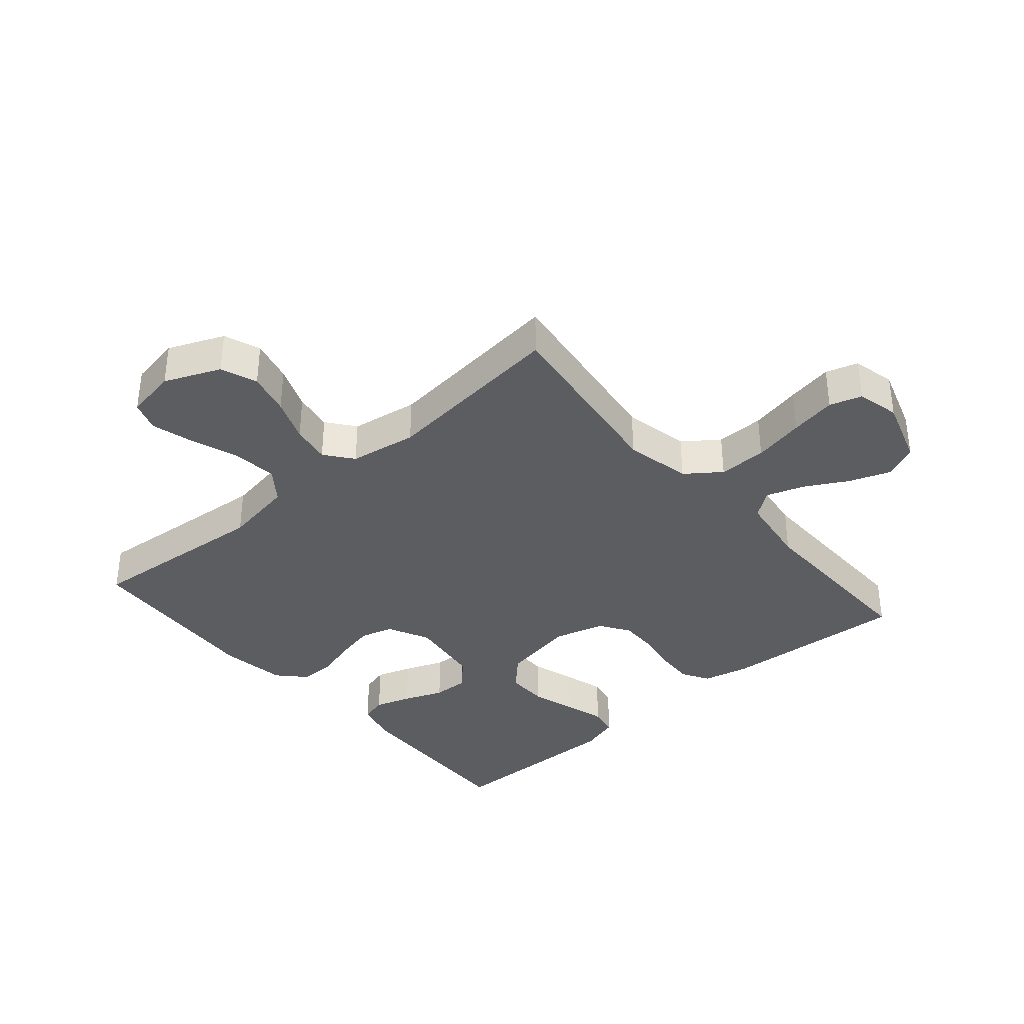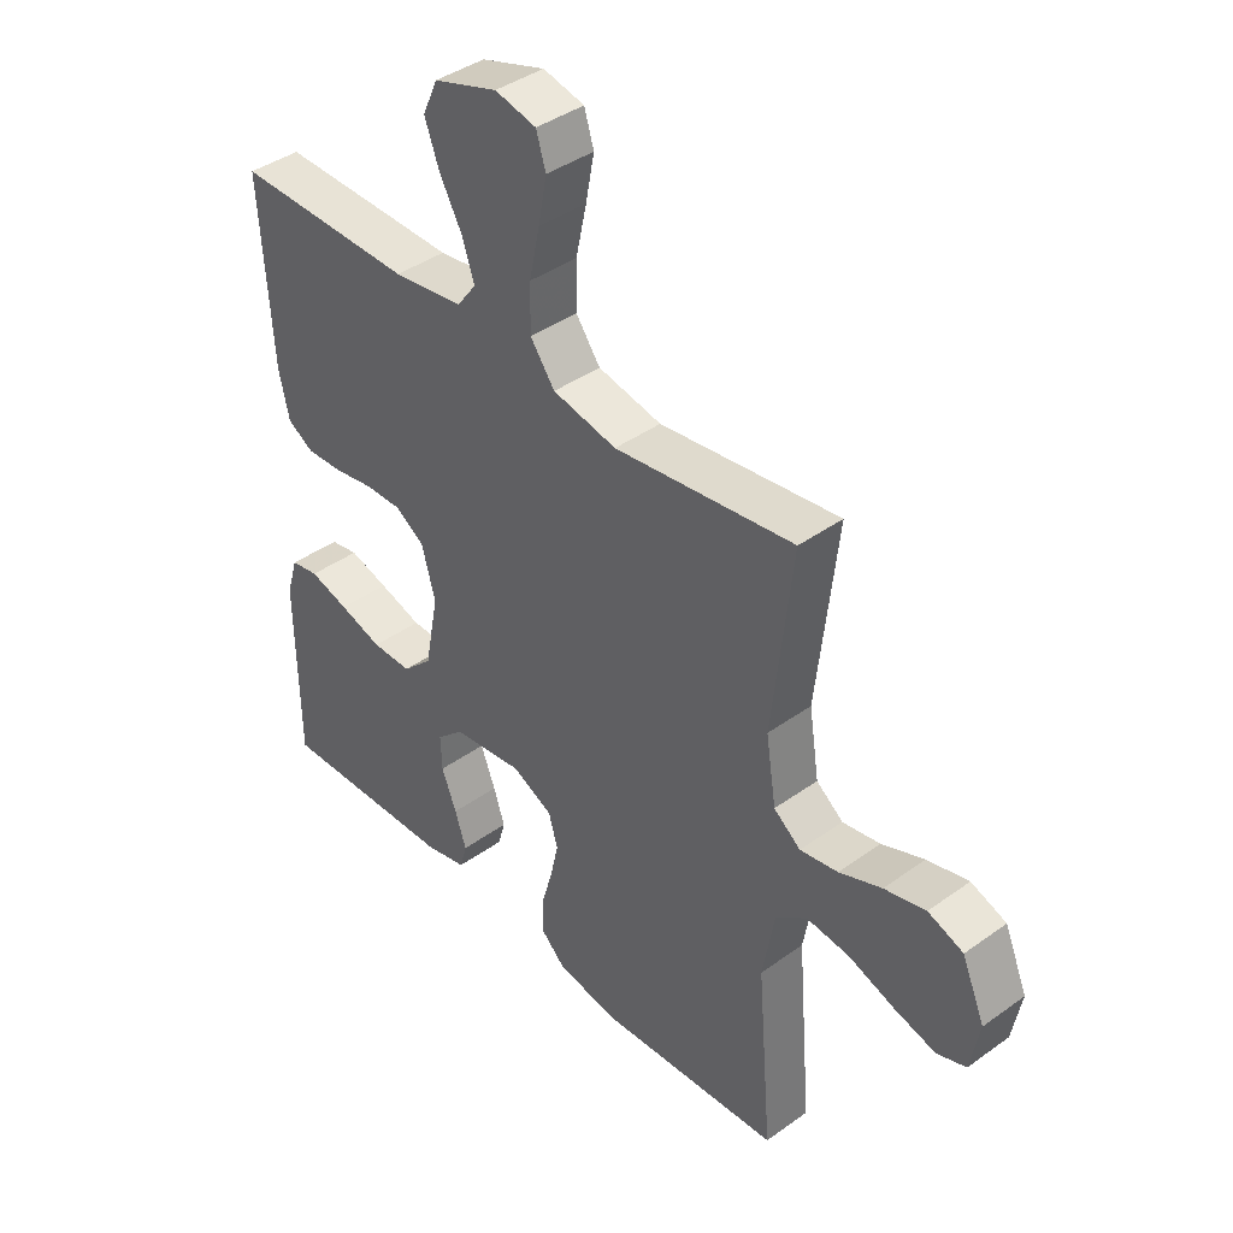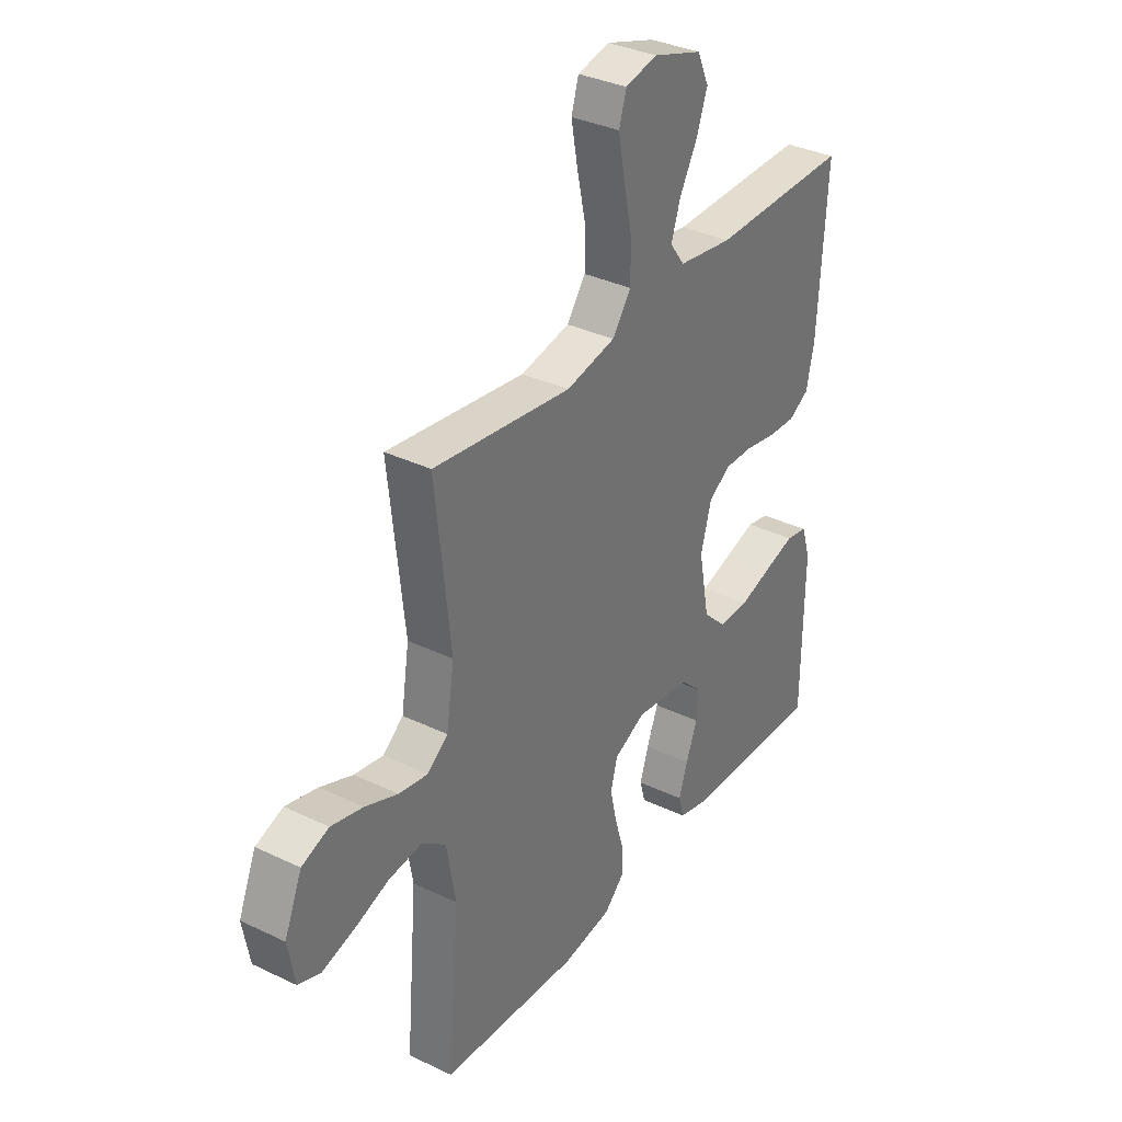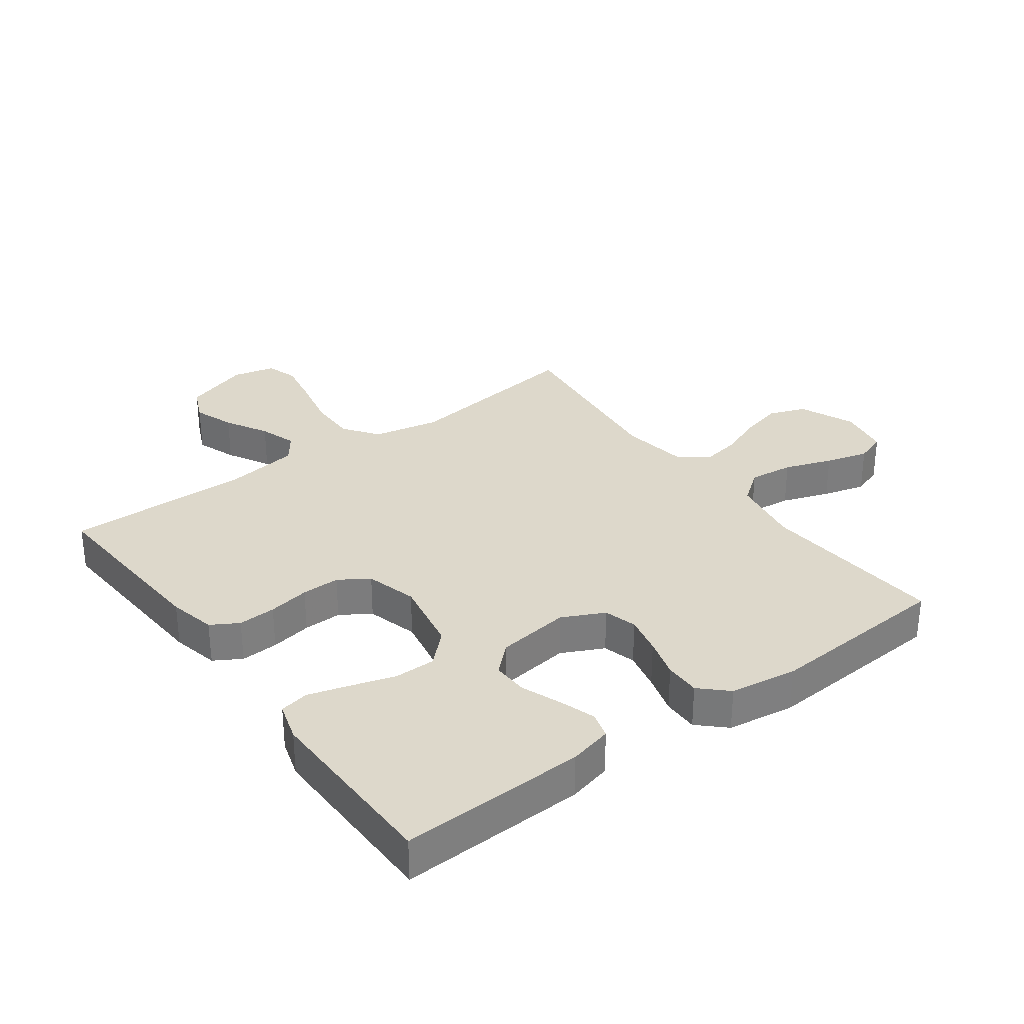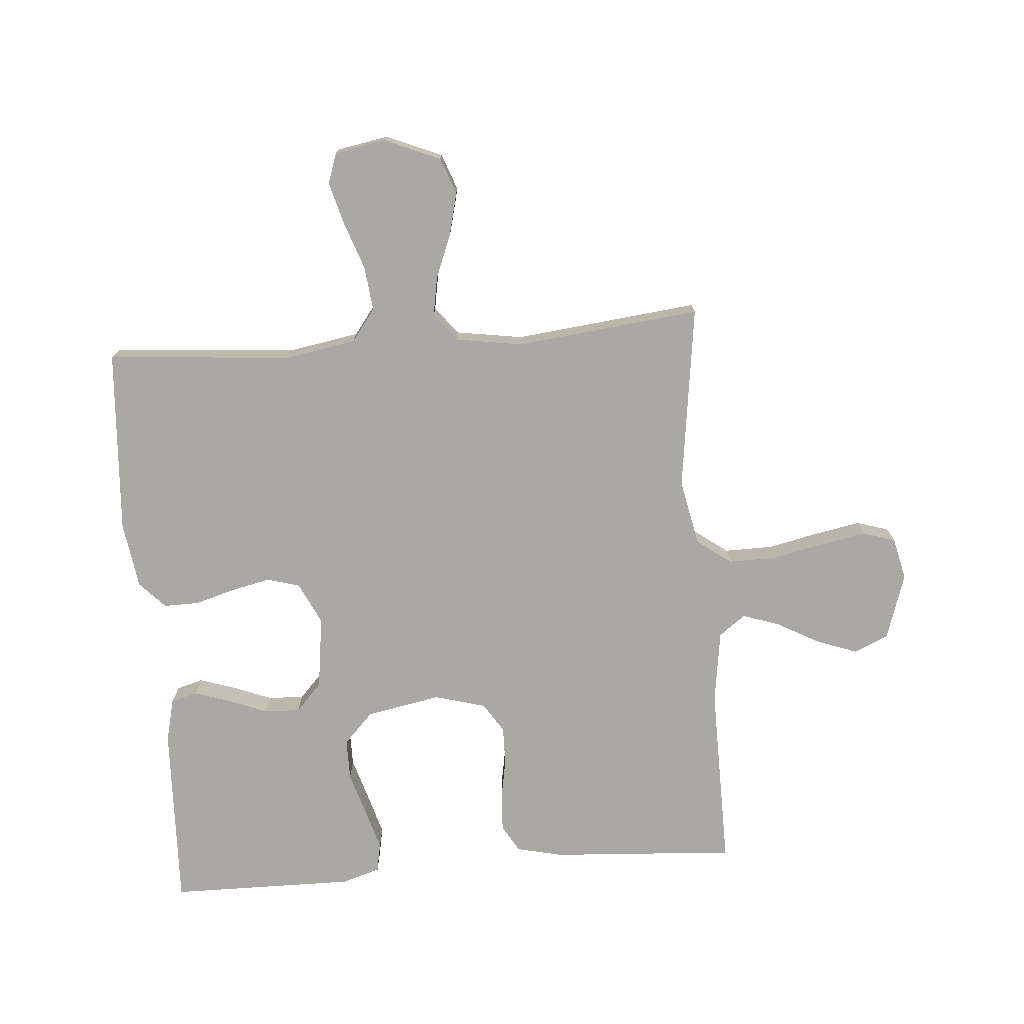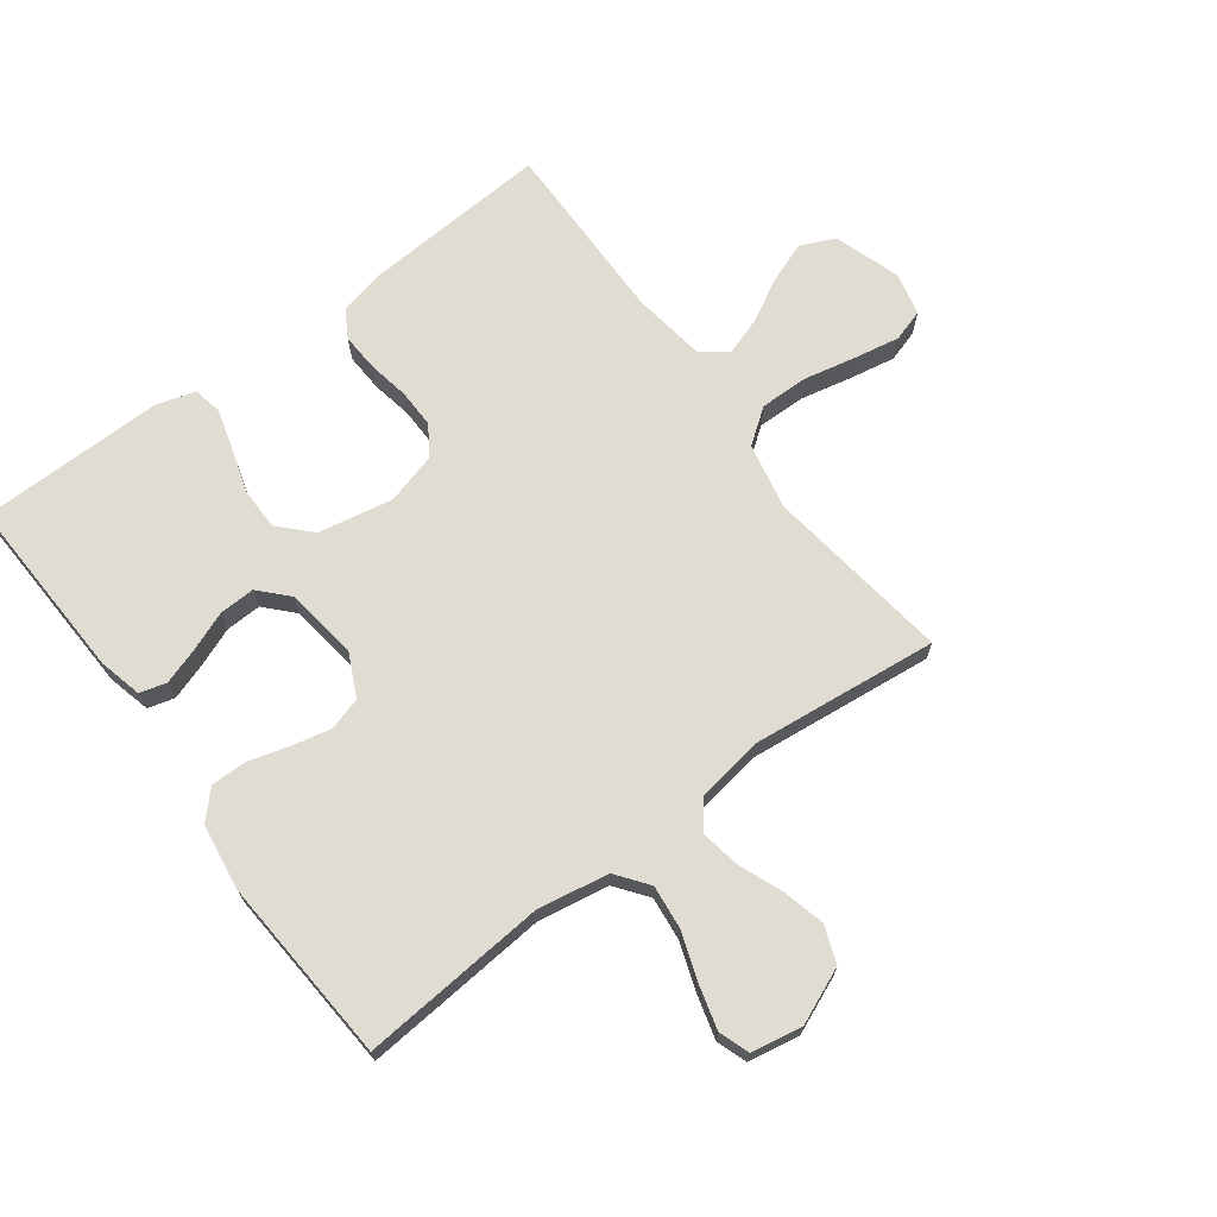
<metadata>
{"format":"obj","ext":"obj","renderer":"f3d","projection":"perspective","resolution":1024,"background":"white","views":[{"elev":-36.4,"azim":-49.3,"up":"+Y"},{"elev":40.7,"azim":-131.3,"up":"+Z"},{"elev":34.4,"azim":-57.1,"up":"+Z"},{"elev":31.5,"azim":143.7,"up":"+Y"},{"elev":-75.1,"azim":-85.5,"up":"+Y"},{"elev":69.3,"azim":-126.8,"up":"+Y"}]}
</metadata>
<code>
v -0.5 0.07 0.5
v -0.2 0.07 0.46
v -0.093 0.07 0.482
v -0.052 0.07 0.538
v -0.053 0.07 0.616
v -0.071 0.07 0.699
v -0.085 0.07 0.774
v -0.069 0.07 0.826
v 0 0.07 0.842
v 0.107 0.07 0.807
v 0.132 0.07 0.751
v 0.108 0.07 0.685
v 0.07 0.07 0.616
v 0.05 0.07 0.556
v 0.082 0.07 0.513
v 0.2 0.07 0.496
v 0.5 0.07 0.5
v 0.481 0.07 0.2
v 0.464 0.07 0.124
v 0.42 0.07 0.098
v 0.359 0.07 0.101
v 0.292 0.07 0.113
v 0.23 0.07 0.114
v 0.182 0.07 0.083
v 0.159 0.07 0
v 0.182 0.07 -0.121
v 0.232 0.07 -0.169
v 0.299 0.07 -0.169
v 0.371 0.07 -0.147
v 0.437 0.07 -0.128
v 0.484 0.07 -0.137
v 0.503 0.07 -0.2
v 0.5 0.07 -0.5
v 0.2 0.07 -0.489
v 0.13 0.07 -0.472
v 0.118 0.07 -0.429
v 0.137 0.07 -0.371
v 0.162 0.07 -0.307
v 0.164 0.07 -0.249
v 0.119 0.07 -0.207
v 0 0.07 -0.191
v -0.068 0.07 -0.224
v -0.083 0.07 -0.277
v -0.069 0.07 -0.34
v -0.05 0.07 -0.405
v -0.049 0.07 -0.463
v -0.092 0.07 -0.504
v -0.2 0.07 -0.52
v -0.5 0.07 -0.5
v -0.475 0.07 -0.2
v -0.495 0.07 -0.085
v -0.547 0.07 -0.046
v -0.619 0.07 -0.054
v -0.696 0.07 -0.081
v -0.765 0.07 -0.1
v -0.814 0.07 -0.083
v -0.829 0.07 0
v -0.791 0.07 0.09
v -0.732 0.07 0.112
v -0.663 0.07 0.095
v -0.592 0.07 0.067
v -0.529 0.07 0.056
v -0.484 0.07 0.091
v -0.467 0.07 0.2
v -0.5 0 0.5
v -0.2 0 0.46
v -0.093 0 0.482
v -0.052 0 0.538
v -0.053 0 0.616
v -0.071 0 0.699
v -0.085 0 0.774
v -0.069 0 0.826
v 0 0 0.842
v 0.107 0 0.807
v 0.132 0 0.751
v 0.108 0 0.685
v 0.07 0 0.616
v 0.05 0 0.556
v 0.082 0 0.513
v 0.2 0 0.496
v 0.5 0 0.5
v 0.481 0 0.2
v 0.464 0 0.124
v 0.42 0 0.098
v 0.359 0 0.101
v 0.292 0 0.113
v 0.23 0 0.114
v 0.182 0 0.083
v 0.159 0 0
v 0.182 0 -0.121
v 0.232 0 -0.169
v 0.299 0 -0.169
v 0.371 0 -0.147
v 0.437 0 -0.128
v 0.484 0 -0.137
v 0.503 0 -0.2
v 0.5 0 -0.5
v 0.2 0 -0.489
v 0.13 0 -0.472
v 0.118 0 -0.429
v 0.137 0 -0.371
v 0.162 0 -0.307
v 0.164 0 -0.249
v 0.119 0 -0.207
v 0 0 -0.191
v -0.068 0 -0.224
v -0.083 0 -0.277
v -0.069 0 -0.34
v -0.05 0 -0.405
v -0.049 0 -0.463
v -0.092 0 -0.504
v -0.2 0 -0.52
v -0.5 0 -0.5
v -0.475 0 -0.2
v -0.495 0 -0.085
v -0.547 0 -0.046
v -0.619 0 -0.054
v -0.696 0 -0.081
v -0.765 0 -0.1
v -0.814 0 -0.083
v -0.829 0 0
v -0.791 0 0.09
v -0.732 0 0.112
v -0.663 0 0.095
v -0.592 0 0.067
v -0.529 0 0.056
v -0.484 0 0.091
v -0.467 0 0.2
f 59 60 61
f 58 59 61
f 57 58 61
f 56 57 61
f 55 56 61
f 54 55 61
f 53 54 61
f 52 53 61 62
f 51 52 62 63
f 48 49 50
f 47 48 50
f 46 47 50
f 45 46 50
f 44 45 50
f 51 63 64
f 50 51 64
f 44 50 64
f 43 44 64
f 36 37 38
f 35 36 38
f 34 35 38
f 33 34 38
f 32 33 38
f 31 32 38
f 30 31 38
f 29 30 38
f 28 29 38
f 27 28 38 39
f 26 27 39 40
f 20 21 22
f 19 20 22
f 18 19 22
f 17 18 22
f 16 17 22
f 15 16 22 23
f 14 15 23 24
f 11 12 13
f 10 11 13
f 9 10 13
f 8 9 13
f 7 8 13
f 6 7 13
f 5 6 13
f 4 5 13 14
f 14 24 25
f 4 14 25
f 3 4 25
f 64 1 2
f 43 64 2
f 42 43 2
f 26 40 41
f 25 26 41
f 25 41 42
f 3 25 42
f 2 3 42
f 125 124 123
f 125 123 122
f 125 122 121
f 125 121 120
f 125 120 119
f 125 119 118
f 125 118 117
f 126 125 117 116
f 127 126 116 115
f 114 113 112
f 114 112 111
f 114 111 110
f 114 110 109
f 114 109 108
f 128 127 115
f 128 115 114
f 128 114 108
f 128 108 107
f 102 101 100
f 102 100 99
f 102 99 98
f 102 98 97
f 102 97 96
f 102 96 95
f 102 95 94
f 102 94 93
f 102 93 92
f 103 102 92 91
f 104 103 91 90
f 86 85 84
f 86 84 83
f 86 83 82
f 86 82 81
f 86 81 80
f 87 86 80 79
f 88 87 79 78
f 77 76 75
f 77 75 74
f 77 74 73
f 77 73 72
f 77 72 71
f 77 71 70
f 77 70 69
f 78 77 69 68
f 89 88 78
f 89 78 68
f 89 68 67
f 66 65 128
f 66 128 107
f 66 107 106
f 105 104 90
f 105 90 89
f 106 105 89
f 106 89 67
f 106 67 66
f 1 65 66 2
f 2 66 67 3
f 3 67 68 4
f 4 68 69 5
f 5 69 70 6
f 6 70 71 7
f 7 71 72 8
f 8 72 73 9
f 9 73 74 10
f 10 74 75 11
f 11 75 76 12
f 12 76 77 13
f 13 77 78 14
f 14 78 79 15
f 15 79 80 16
f 16 80 81 17
f 17 81 82 18
f 18 82 83 19
f 19 83 84 20
f 20 84 85 21
f 21 85 86 22
f 22 86 87 23
f 23 87 88 24
f 24 88 89 25
f 25 89 90 26
f 26 90 91 27
f 27 91 92 28
f 28 92 93 29
f 29 93 94 30
f 30 94 95 31
f 31 95 96 32
f 32 96 97 33
f 33 97 98 34
f 34 98 99 35
f 35 99 100 36
f 36 100 101 37
f 37 101 102 38
f 38 102 103 39
f 39 103 104 40
f 40 104 105 41
f 41 105 106 42
f 42 106 107 43
f 43 107 108 44
f 44 108 109 45
f 45 109 110 46
f 46 110 111 47
f 47 111 112 48
f 48 112 113 49
f 49 113 114 50
f 50 114 115 51
f 51 115 116 52
f 52 116 117 53
f 53 117 118 54
f 54 118 119 55
f 55 119 120 56
f 56 120 121 57
f 57 121 122 58
f 58 122 123 59
f 59 123 124 60
f 60 124 125 61
f 61 125 126 62
f 62 126 127 63
f 63 127 128 64
f 64 128 65 1

</code>
